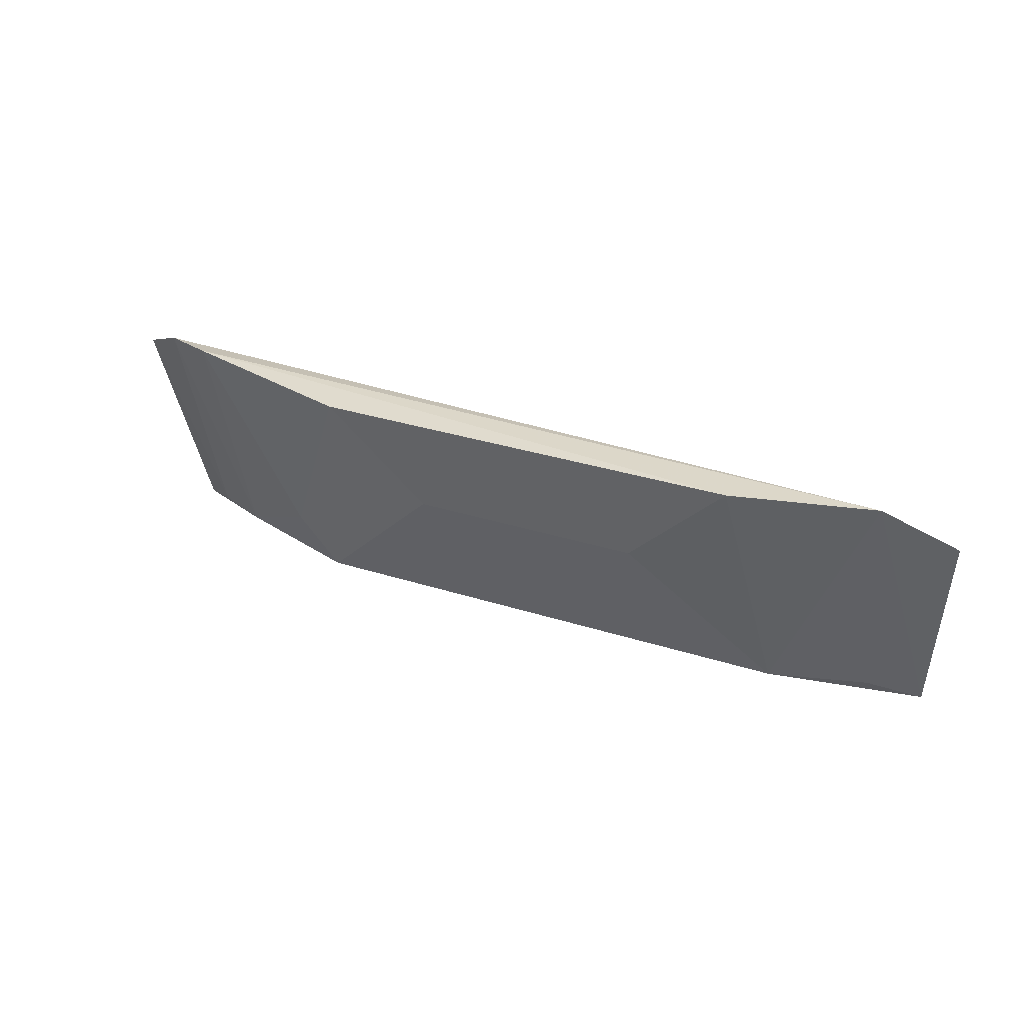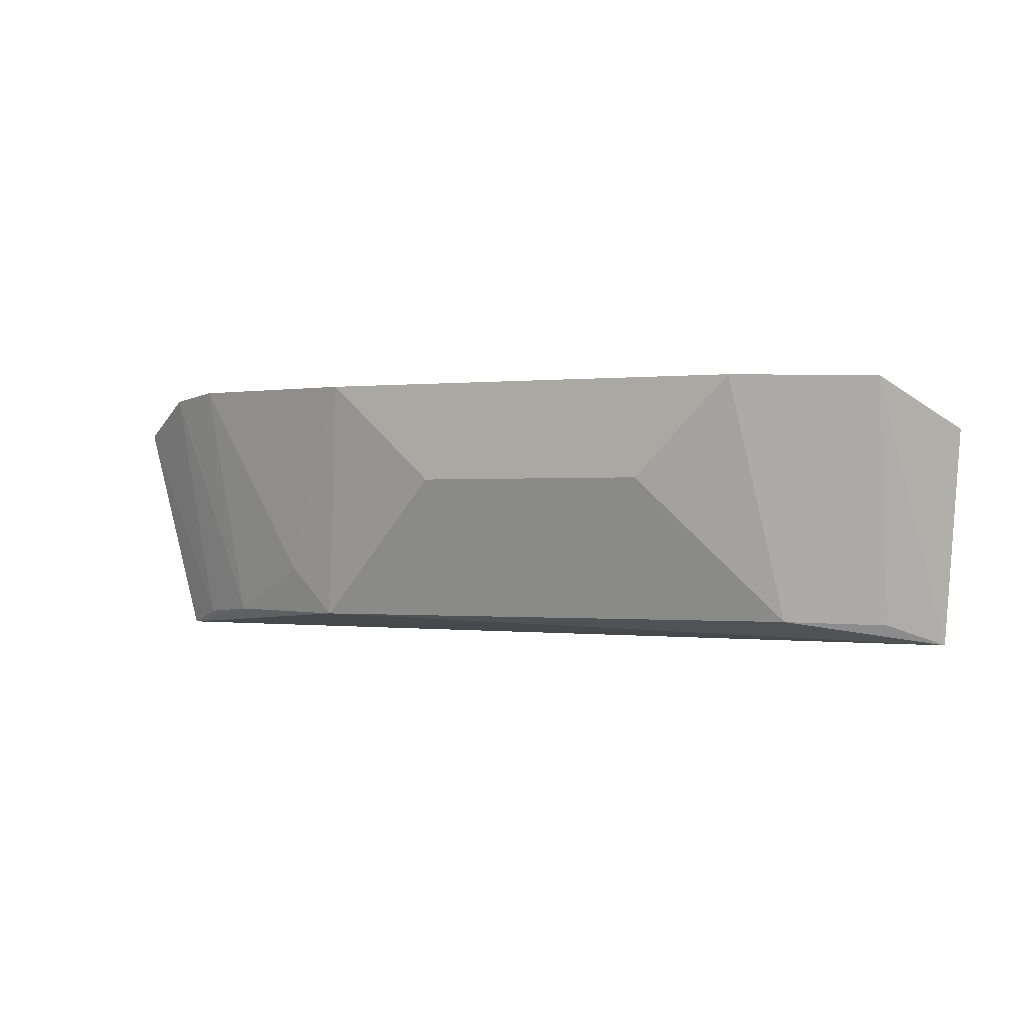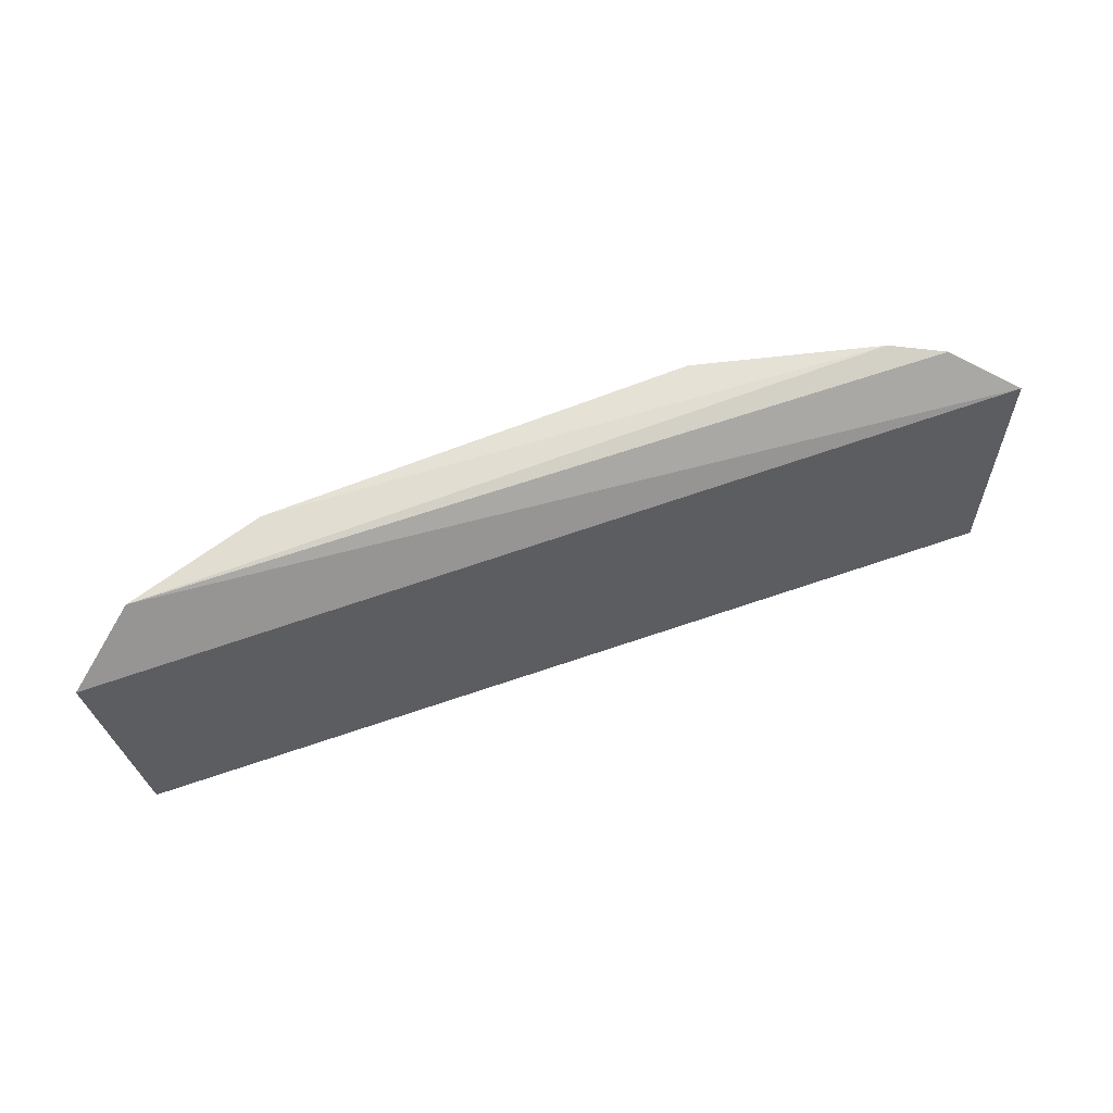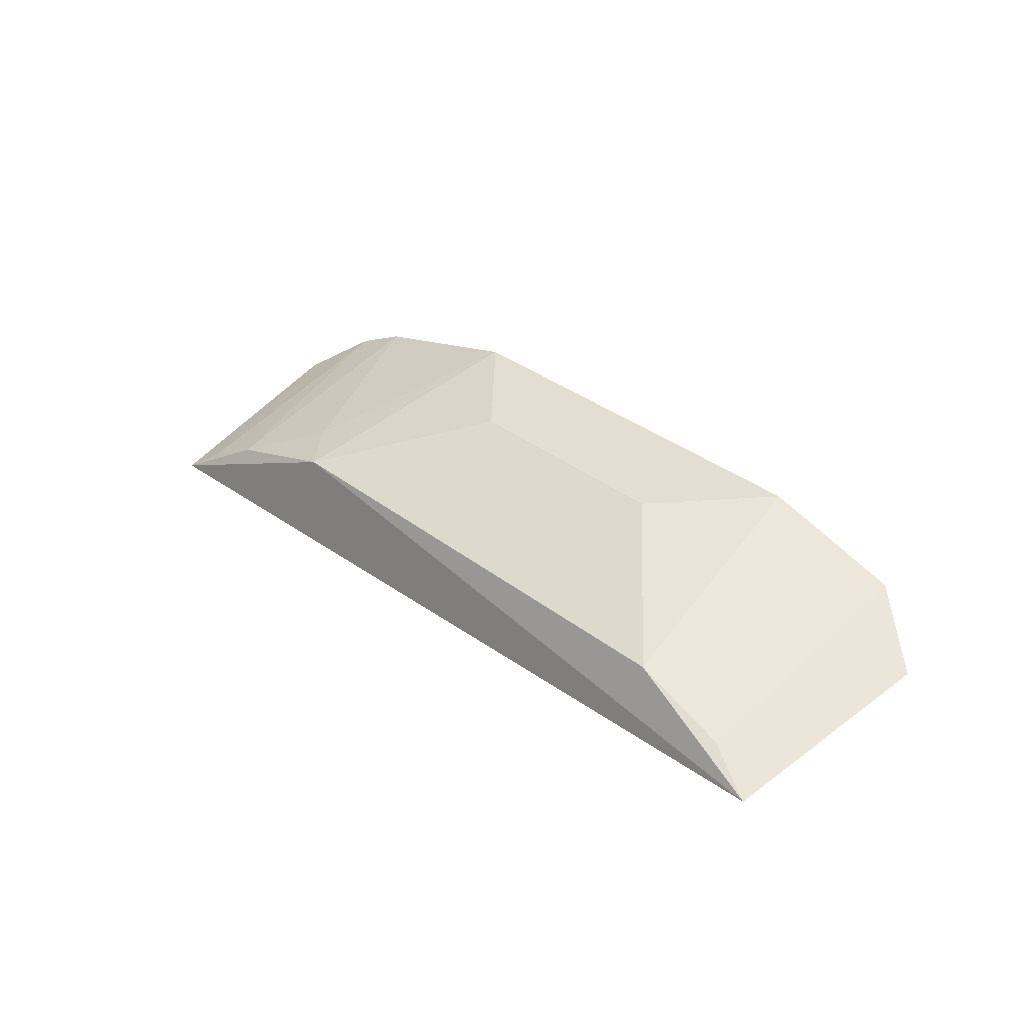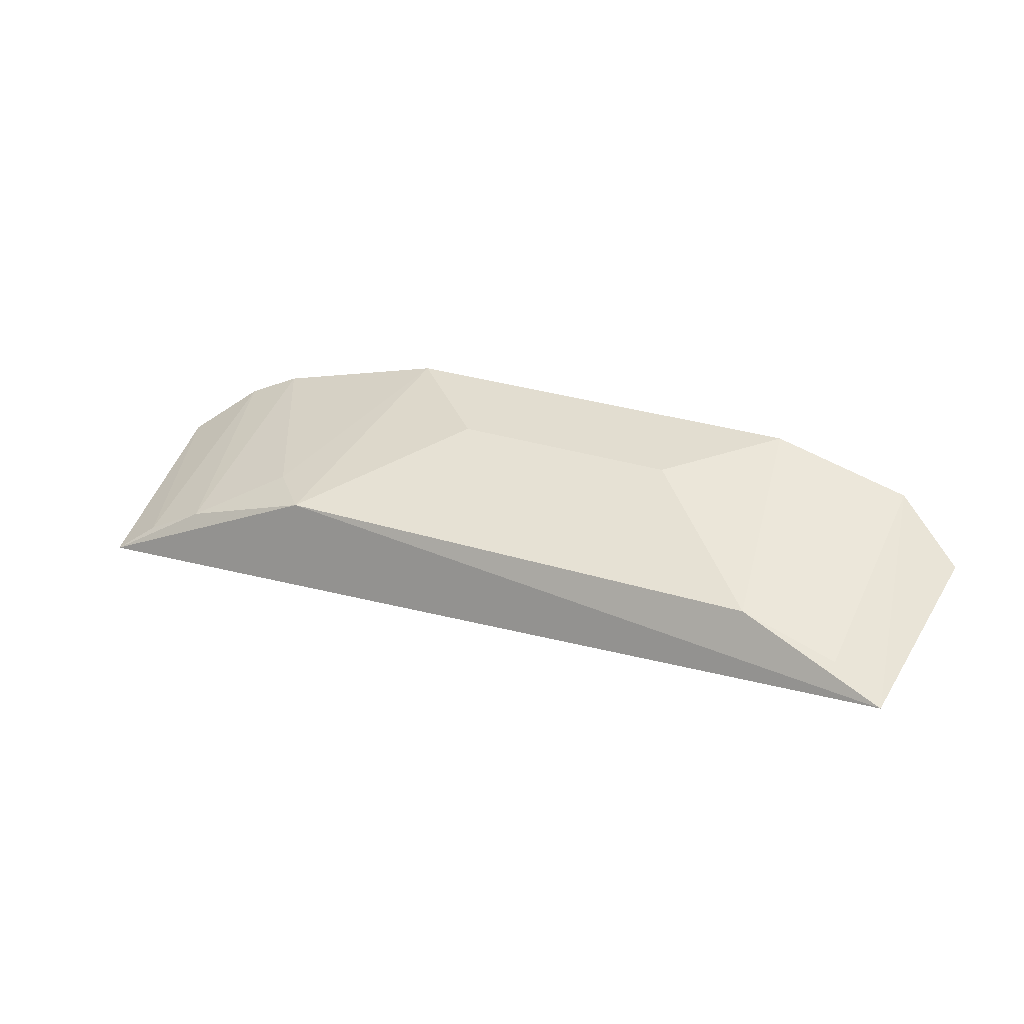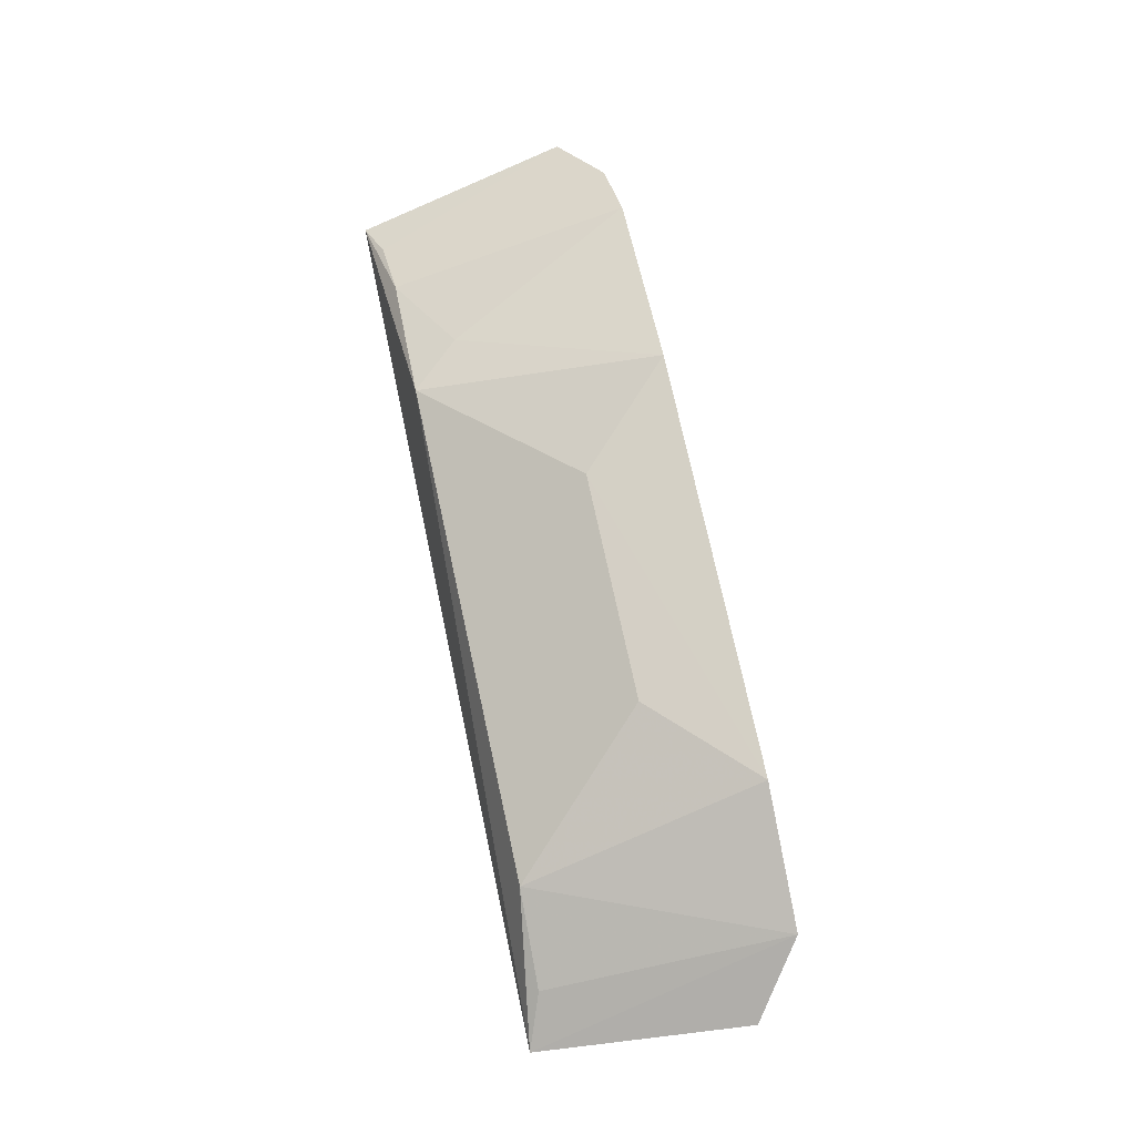
<metadata>
{"format":"obj","ext":"obj","renderer":"f3d","projection":"perspective","resolution":1024,"background":"white","views":[{"elev":32.1,"azim":-155.8,"up":"+Z"},{"elev":-0.5,"azim":-158.7,"up":"+Z"},{"elev":66.3,"azim":-21.7,"up":"+Z"},{"elev":33.7,"azim":-133.5,"up":"+Y"},{"elev":30.3,"azim":-155.8,"up":"+Y"},{"elev":75.2,"azim":-102.3,"up":"+Y"}]}
</metadata>
<code>
v 0.1594 0.08638 0.2108
v 0.1499 0.07229 0.1425
v 0.06575 0.1243 0.2238
v -0.06666 0.1242 0.2238
v -0.1322 0.09943 0.2072
v 0.07822 0.1039 0.1481
v 0.1398 0.1008 0.2222
v 0.03497 0.1208 0.193
v -0.07911 0.1037 0.1481
v 0.1231 0.1085 0.2243
v -0.1103 0.1127 0.2231
v 0.1376 0.08108 0.147
v -0.03588 0.1207 0.193
v -0.1255 0.08602 0.1409
v 0.09217 0.1039 0.1634
v 0.1195 0.09034 0.1485
v -0.1091 0.09414 0.1472
f 5 2 1
f 8 4 3
f 8 3 6
f 9 8 6
f 10 3 4
f 11 5 1
f 11 1 7
f 11 4 9
f 11 10 4
f 11 7 10
f 12 7 1
f 12 1 2
f 13 9 4
f 13 4 8
f 13 8 9
f 14 9 6
f 14 6 2
f 14 2 5
f 14 5 11
f 15 6 3
f 15 3 10
f 16 10 7
f 16 7 12
f 16 15 10
f 16 6 15
f 16 12 2
f 16 2 6
f 17 14 11
f 17 11 9
f 17 9 14

</code>
